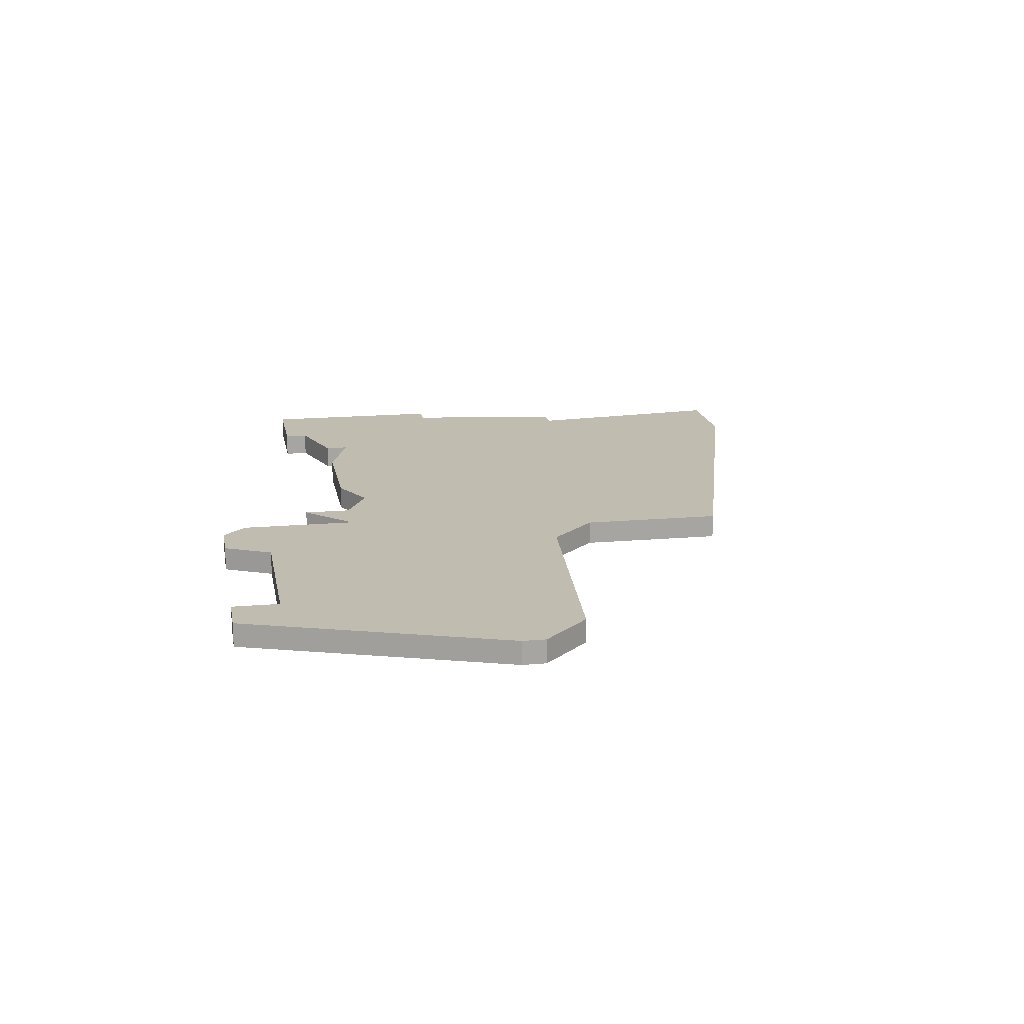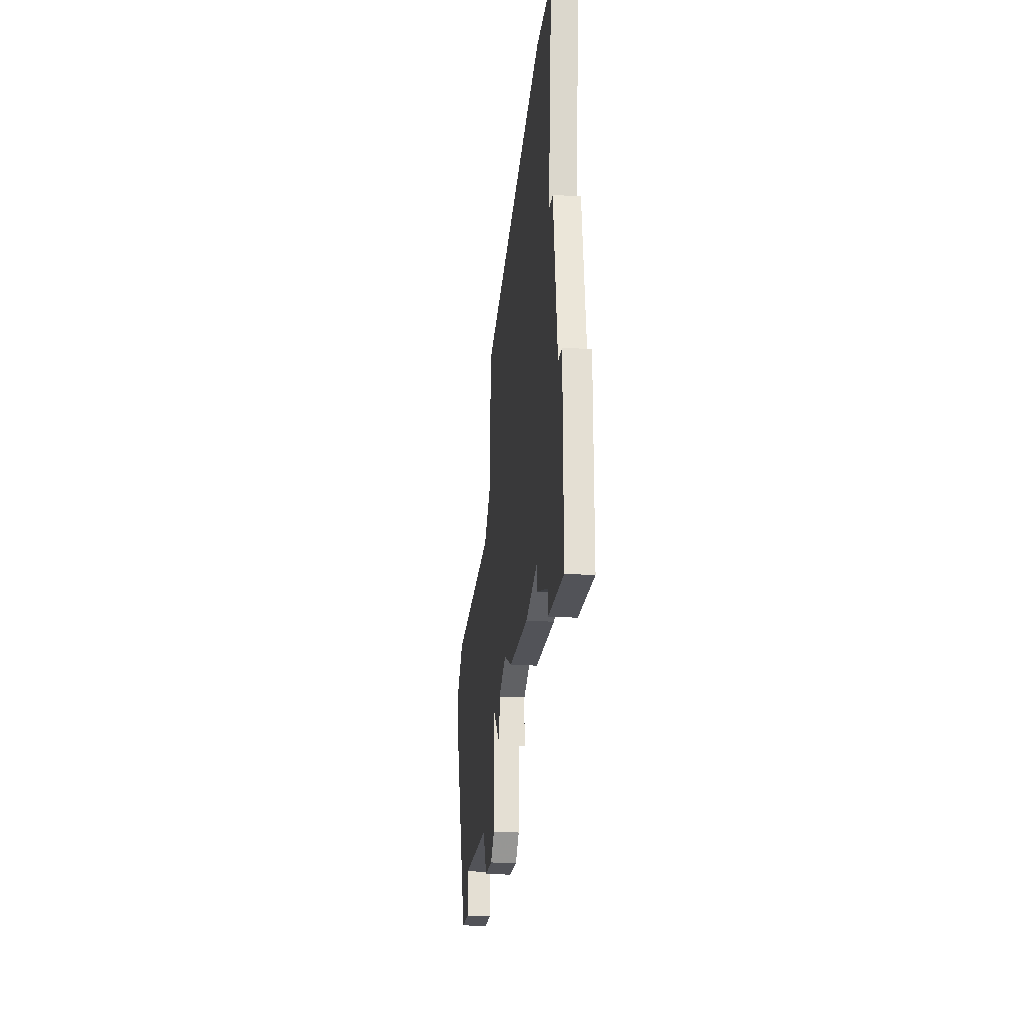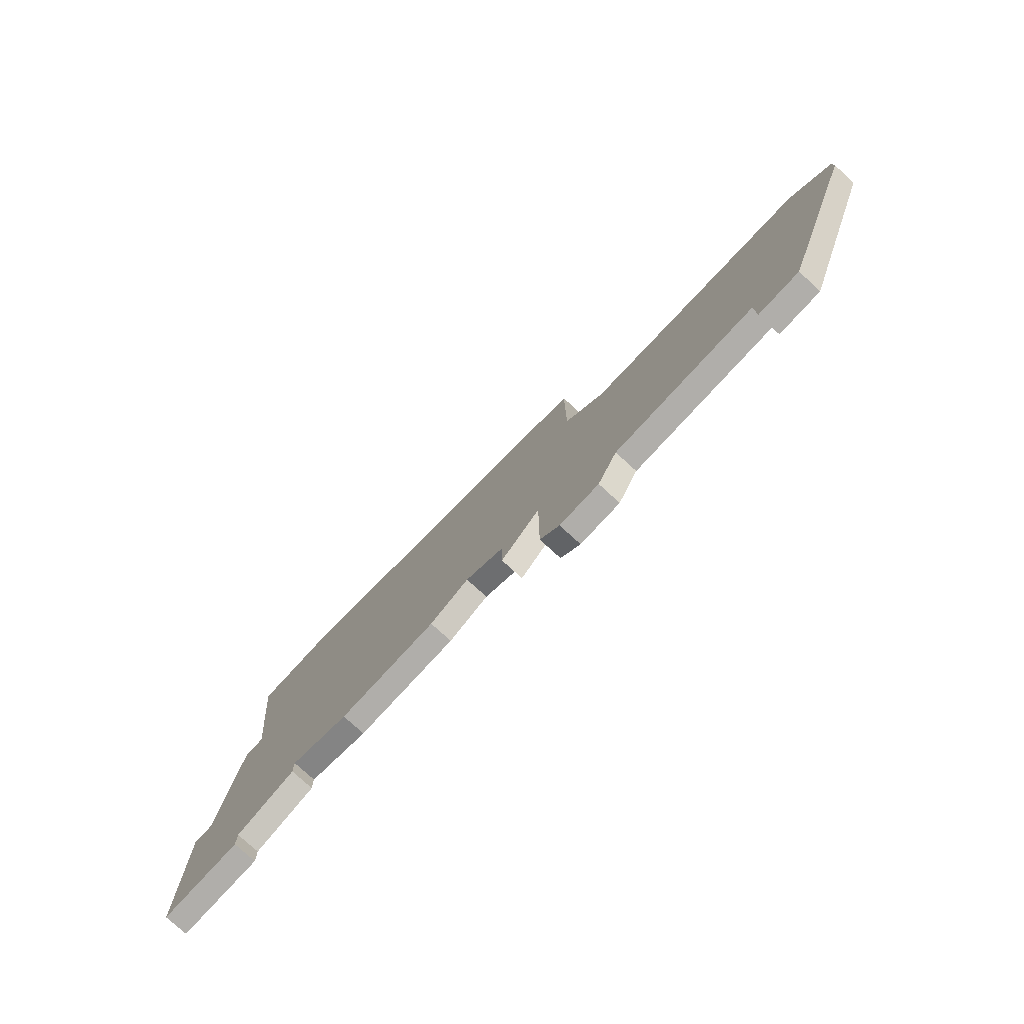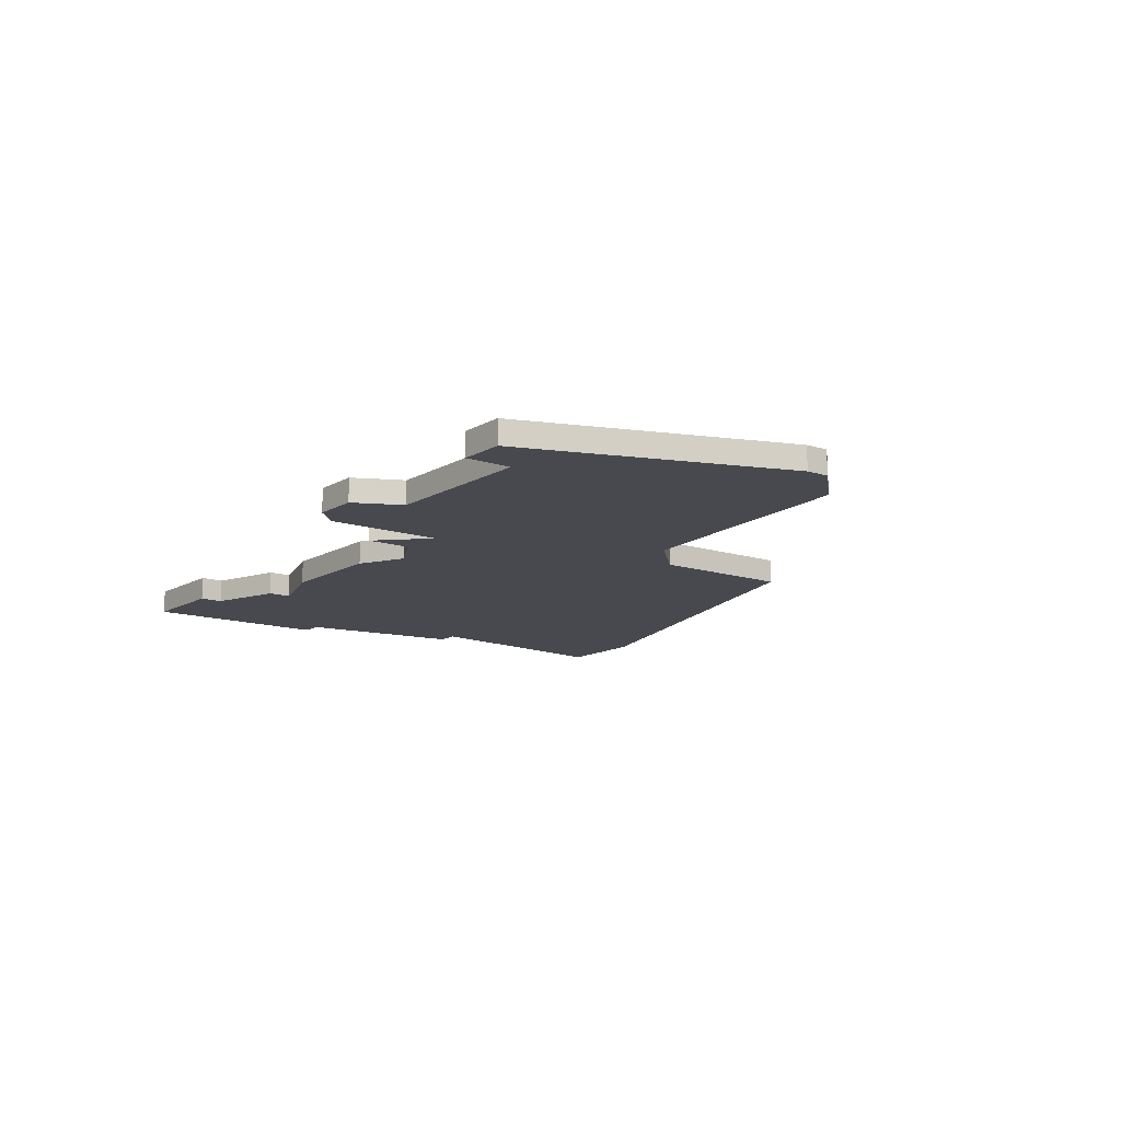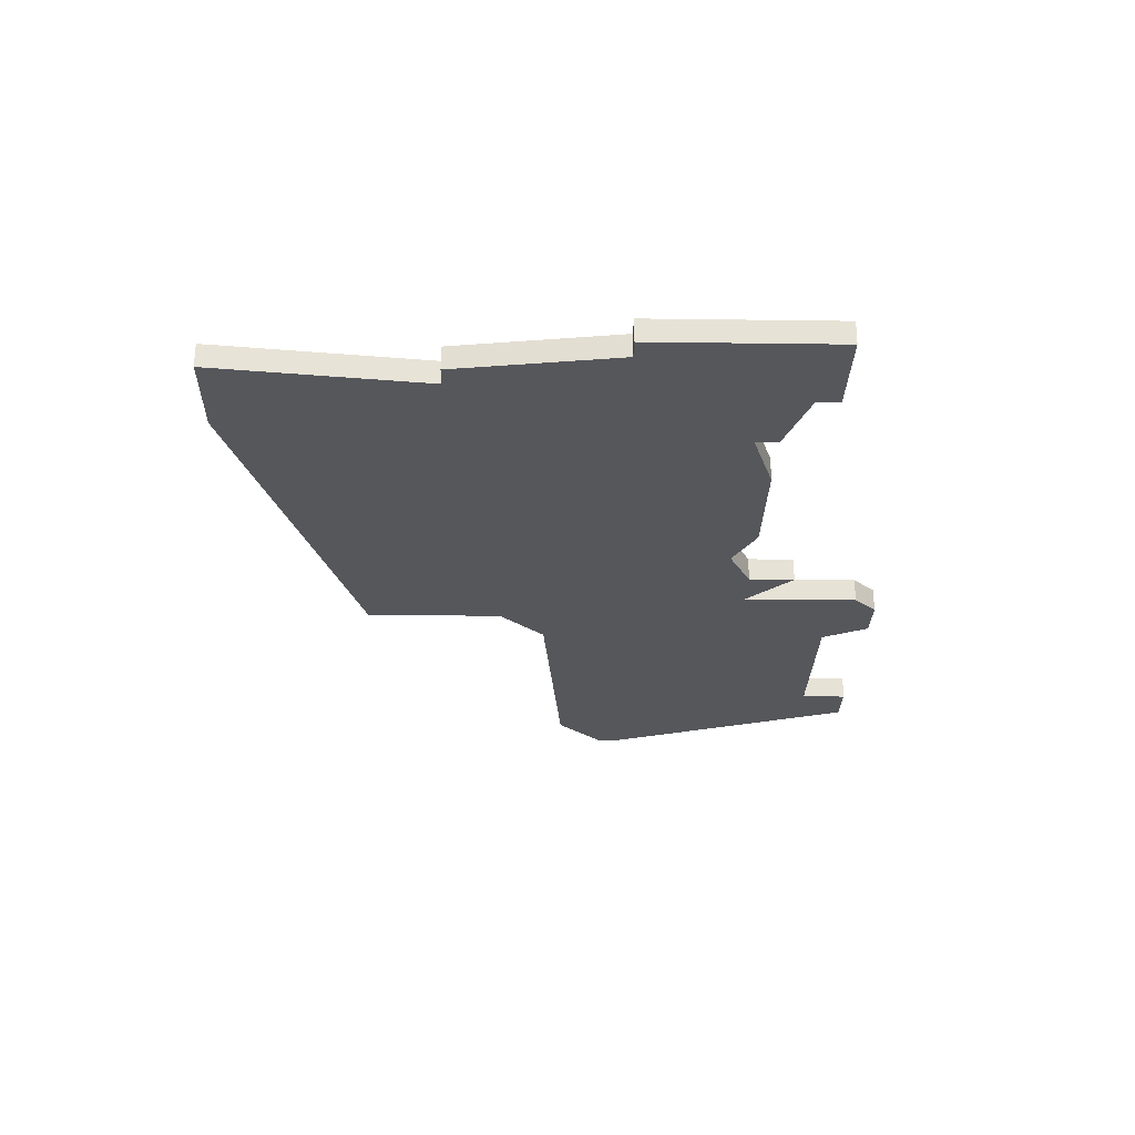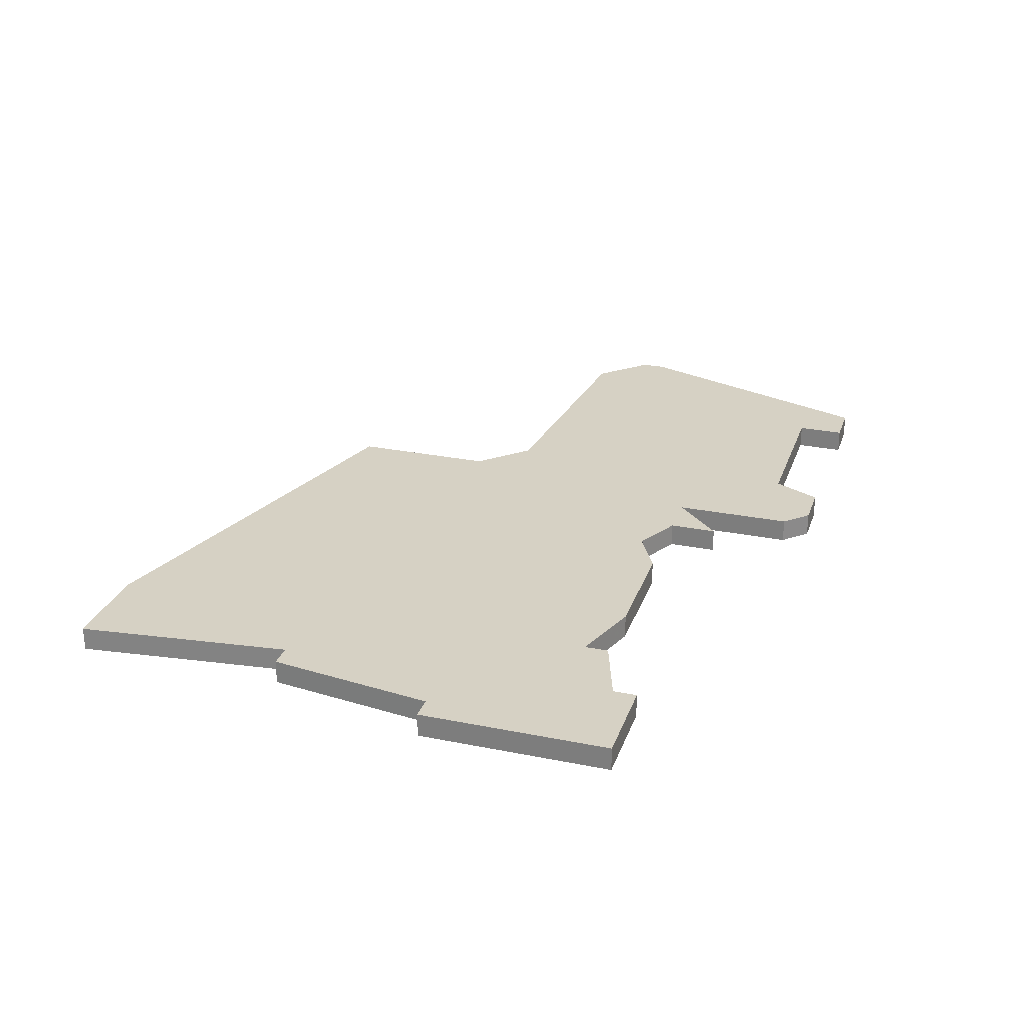
<metadata>
{"format":"obj","ext":"obj","renderer":"f3d","projection":"perspective","resolution":1024,"background":"white","views":[{"elev":16.6,"azim":79.9,"up":"+Z"},{"elev":-22.6,"azim":-96.5,"up":"+Y"},{"elev":-77.8,"azim":47.5,"up":"+Y"},{"elev":-12.7,"azim":53.1,"up":"+Z"},{"elev":-26.7,"azim":-91.2,"up":"+Z"},{"elev":27.0,"azim":-72.6,"up":"+Z"}]}
</metadata>
<code>
v 3146 -853 0
v 3146 -853 1
v 3146 -862 0
v 3146 -862 1
v 3154 -875 0
v 3154 -875 1
v 3145 -869 0
v 3145 -869 1
v 3178 -881 0
v 3178 -881 1
v 3161 -874 0
v 3161 -874 1
v 3169 -879 0
v 3169 -879 1
v 3169 -866 0
v 3169 -866 1
v 3144 -877 0
v 3144 -877 1
v 3144 -869 0
v 3144 -869 1
v 3168 -881 0
v 3168 -881 1
v 3176 -879 0
v 3176 -879 1
v 3176 -881 0
v 3176 -881 1
v 3151 -874 0
v 3151 -874 1
v 3151 -875 0
v 3151 -875 1
v 3159 -875 0
v 3159 -875 1
v 3167 -864 0
v 3167 -864 1
v 3167 -858 0
v 3167 -858 1
v 3150 -853 0
v 3150 -853 1
v 3166 -881 0
v 3166 -881 1
v 3182 -869 0
v 3182 -869 1
v 3182 -870 0
v 3182 -870 1
v 3165 -880 0
v 3165 -880 1
v 3165 -875 0
v 3165 -875 1
v 3148 -876 0
v 3148 -876 1
v 3148 -877 0
v 3148 -877 1
v 3147 -862 0
v 3147 -862 1
v 3180 -867 0
v 3180 -867 1
v 3163 -877 0
v 3163 -877 1
v 3163 -875 0
v 3163 -875 1
f 49 51 17
f 49 17 7
f 11 31 5
f 29 49 27
f 7 17 19
f 3 53 7
f 27 53 5
f 11 5 53
f 1 37 53
f 53 37 35
f 11 53 33
f 7 53 27
f 7 27 49
f 39 45 13
f 21 39 13
f 23 9 25
f 15 23 13
f 23 43 9
f 47 13 45
f 33 15 11
f 47 57 59
f 33 53 35
f 11 15 47
f 11 47 59
f 55 41 43
f 55 23 15
f 13 47 15
f 23 55 43
f 18 52 50
f 8 18 50
f 6 32 12
f 28 50 30
f 20 18 8
f 8 54 4
f 6 54 28
f 54 6 12
f 54 38 2
f 36 38 54
f 34 54 12
f 28 54 8
f 50 28 8
f 14 46 40
f 14 40 22
f 26 10 24
f 14 24 16
f 10 44 24
f 46 14 48
f 12 16 34
f 60 58 48
f 36 54 34
f 48 16 12
f 60 48 12
f 44 42 56
f 16 24 56
f 16 48 14
f 44 56 24
f 54 2 53
f 53 2 1
f 4 54 3
f 3 54 53
f 8 4 7
f 7 4 3
f 20 8 19
f 19 8 7
f 18 20 17
f 17 20 19
f 52 18 51
f 51 18 17
f 50 52 49
f 49 52 51
f 30 50 29
f 29 50 49
f 28 30 27
f 27 30 29
f 6 28 5
f 5 28 27
f 32 6 31
f 31 6 5
f 12 32 11
f 11 32 31
f 60 12 59
f 59 12 11
f 58 60 57
f 57 60 59
f 48 58 47
f 47 58 57
f 46 48 45
f 45 48 47
f 40 46 39
f 39 46 45
f 22 40 21
f 21 40 39
f 14 22 13
f 13 22 21
f 24 14 23
f 23 14 13
f 26 24 25
f 25 24 23
f 10 26 9
f 9 26 25
f 44 10 43
f 43 10 9
f 42 44 41
f 41 44 43
f 56 42 55
f 55 42 41
f 16 56 15
f 15 56 55
f 34 16 33
f 33 16 15
f 36 34 35
f 35 34 33
f 2 38 1
f 1 38 37
f 38 36 37
f 37 36 35

</code>
